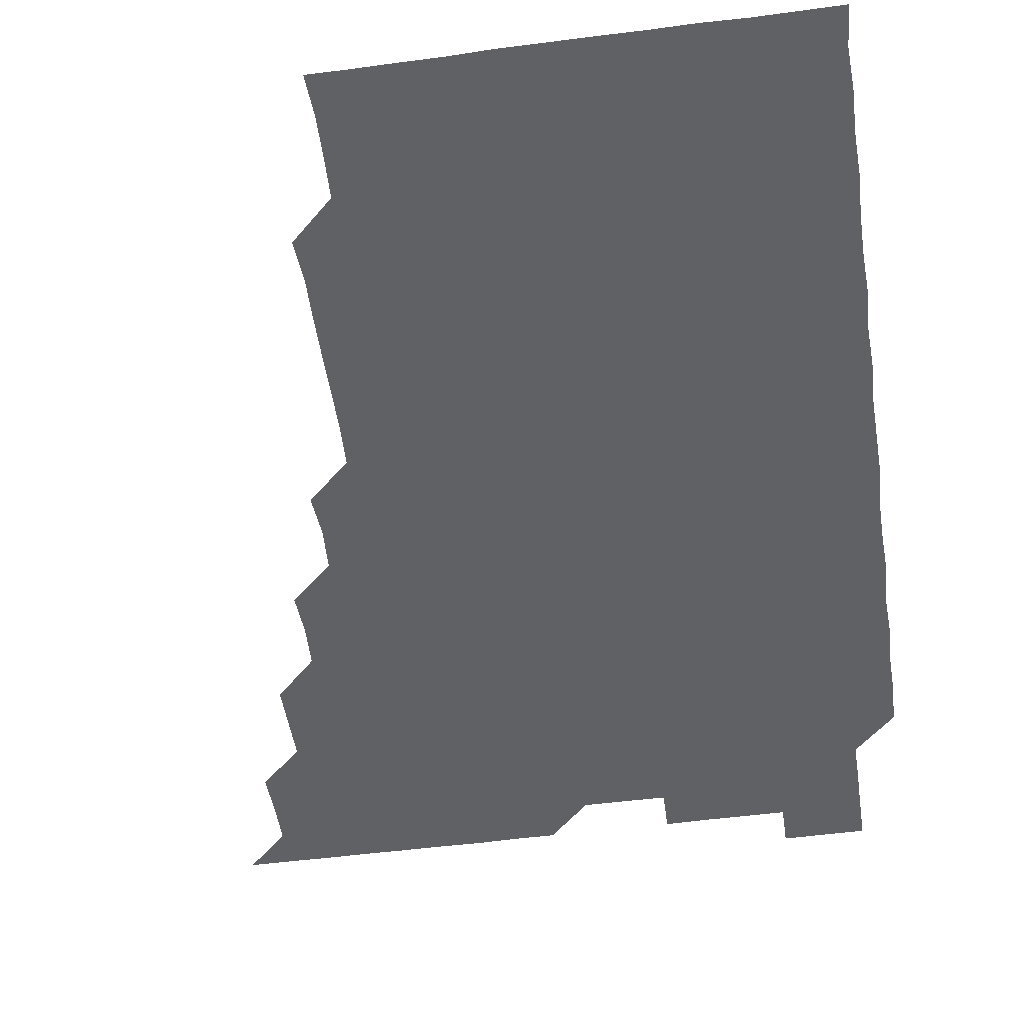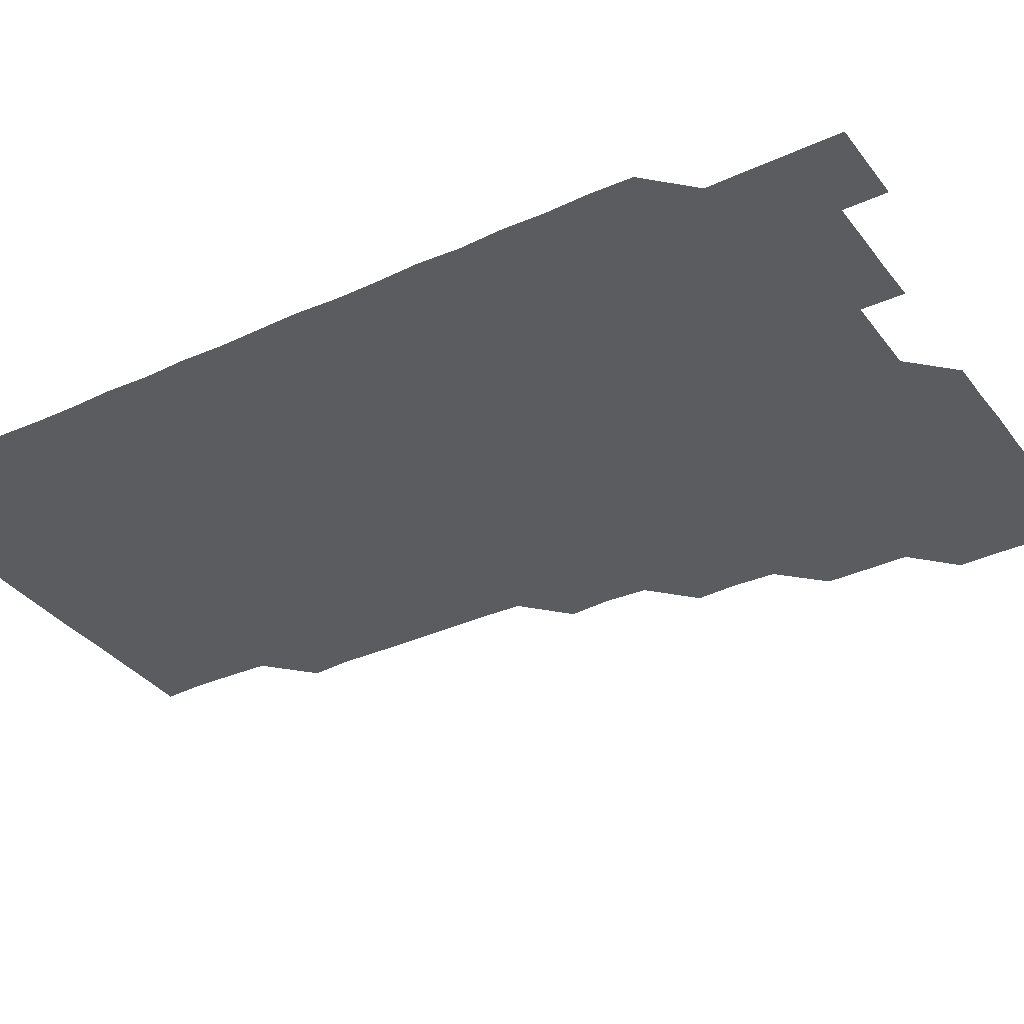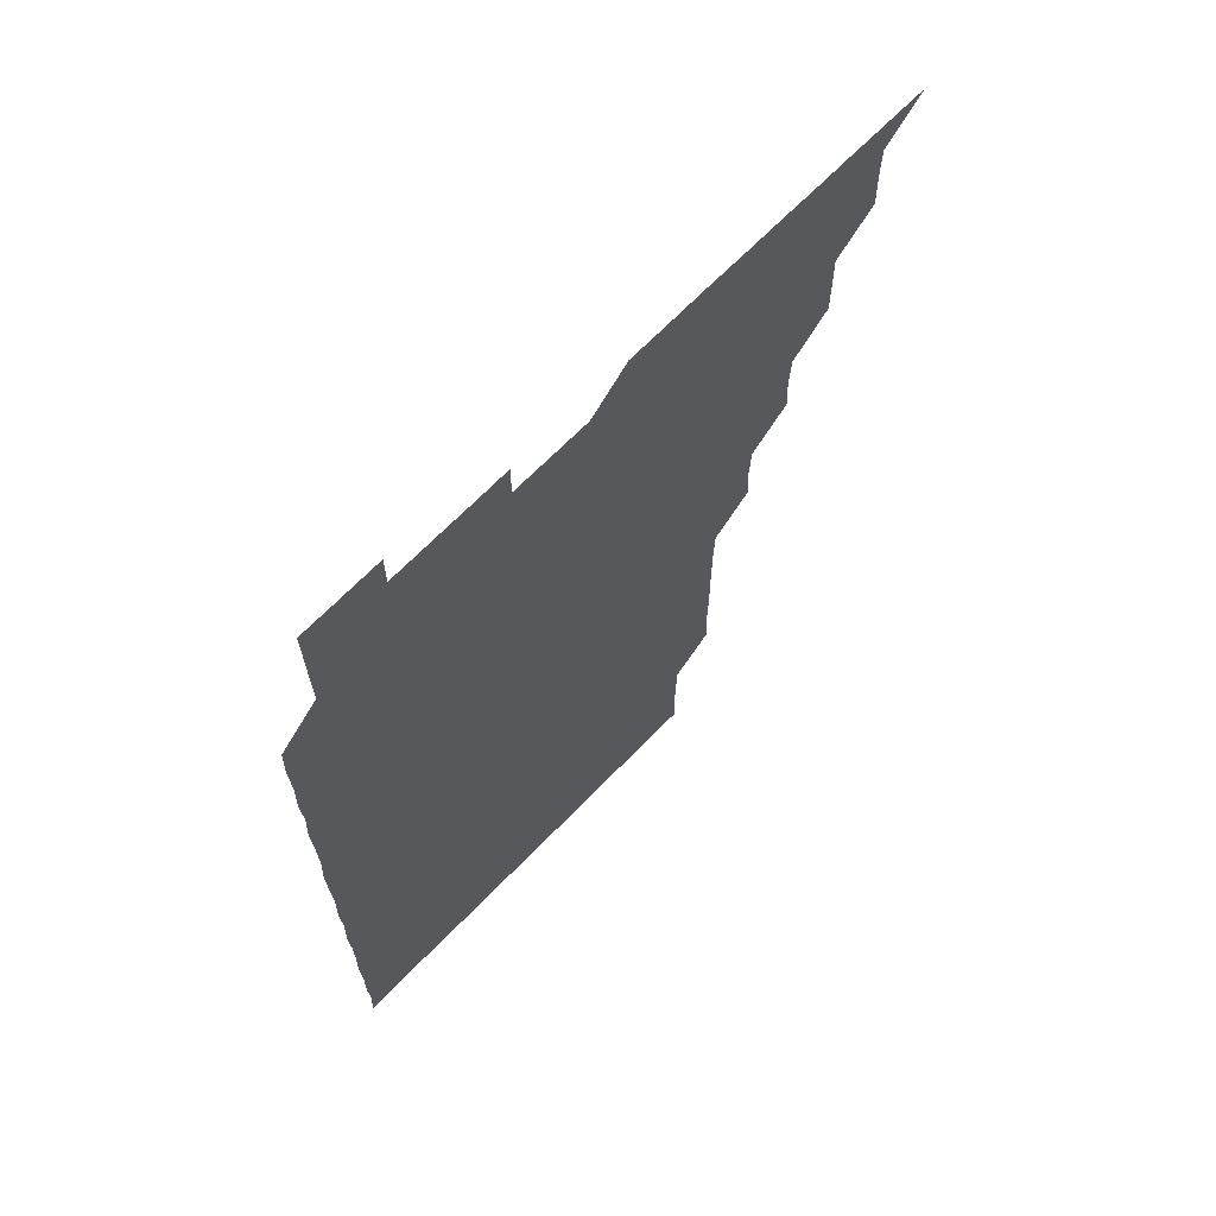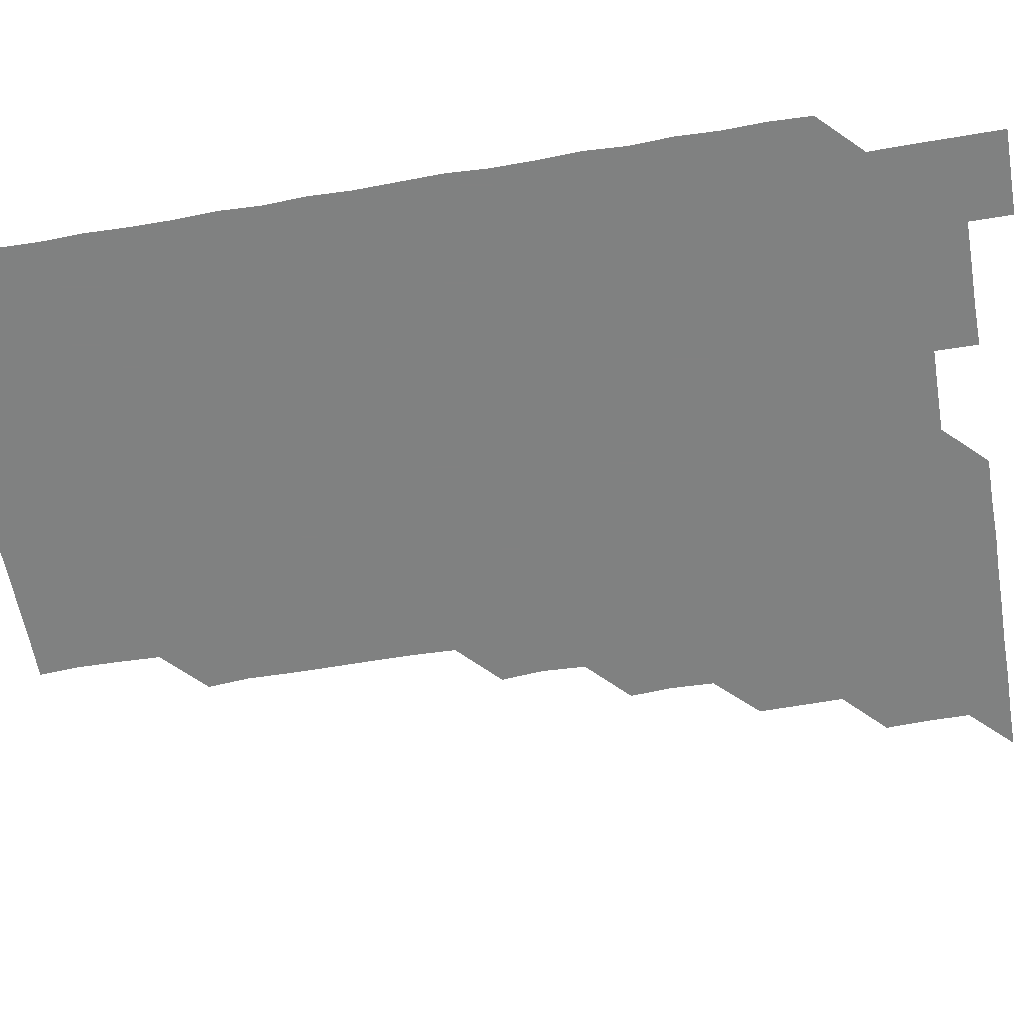
<metadata>
{"format":"obj","ext":"obj","renderer":"f3d","projection":"perspective","resolution":1024,"background":"white","views":[{"elev":-50.2,"azim":8.3,"up":"+Z"},{"elev":-34.8,"azim":121.6,"up":"+Z"},{"elev":68.2,"azim":134.3,"up":"+Y"},{"elev":-60.3,"azim":99.8,"up":"+Z"}]}
</metadata>
<code>
v 466 526 0
v 480.6 480.7 0
v 481.2 495.8 0
v 481.1 510.9 0
v 481 526 0
v 495.8 435.7 0
v 495.9 450.5 0
v 496.1 465.9 0
v 496.2 481.2 0
v 496.2 496 0
v 496.1 510.9 0
v 495.9 526.2 0
v 510.5 390.3 0
v 511.4 405.3 0
v 510.8 420.6 0
v 511.4 436.3 0
v 510.9 451.1 0
v 510.6 465.7 0
v 511.3 481.2 0
v 511.1 496 0
v 511.1 510.9 0
v 511 526 0
v 525.4 345.3 0
v 526.6 360.1 0
v 526 375.7 0
v 526 391.3 0
v 526.4 406.3 0
v 525.9 420.9 0
v 526.1 436.1 0
v 526.1 451.1 0
v 526.1 466.1 0
v 526 481 0
v 526 496 0
v 526 510.9 0
v 526 526.1 0
v 540.5 239.8 0
v 541.7 254.5 0
v 541.4 269.9 0
v 541.4 285 0
v 541.4 299.9 0
v 541.4 315.3 0
v 540.9 330.8 0
v 541 346.3 0
v 541 361 0
v 541.2 376.3 0
v 540.9 390.9 0
v 541 406 0
v 541 421 0
v 541.1 436.1 0
v 541 451 0
v 541.3 466.1 0
v 541.1 481 0
v 541 496 0
v 541.1 510.8 0
v 541 526.1 0
v 556 180.7 0
v 556.8 194.9 0
v 556.6 209.5 0
v 556.1 225 0
v 556.6 241.5 0
v 555.9 256 0
v 556.4 271.3 0
v 555.8 285.9 0
v 556.5 301.5 0
v 555.9 315.9 0
v 556.1 331.1 0
v 555.8 345.8 0
v 556.2 361.2 0
v 556.1 376.1 0
v 556.2 391.2 0
v 555.9 405.9 0
v 556.3 421.3 0
v 555.9 436 0
v 556.2 451.2 0
v 556.1 466 0
v 556 481 0
v 556.1 495.9 0
v 556 511 0
v 555.9 526.3 0
v 570.1 180.8 0
v 571.5 195.9 0
v 571.2 211.1 0
v 571.3 226.6 0
v 571.2 241.5 0
v 571.3 256.5 0
v 571 271.2 0
v 571.1 286.4 0
v 571.2 301.4 0
v 571.1 316 0
v 571.3 331.4 0
v 571.2 346.4 0
v 570.9 360.8 0
v 571 376 0
v 571 391.2 0
v 571.3 406.4 0
v 571.1 421.1 0
v 571 436 0
v 571.1 451.1 0
v 571 466 0
v 571.1 481 0
v 571.1 495.8 0
v 570.9 511.1 0
v 570.9 526 0
v 584.6 180.7 0
v 586.4 196.8 0
v 586.4 211.7 0
v 586.1 226.1 0
v 586.1 241.2 0
v 586 256.3 0
v 586.1 271.2 0
v 586.1 286 0
v 585.9 301.1 0
v 586.3 316.5 0
v 586 331.1 0
v 585.9 345.9 0
v 586.1 361.3 0
v 586 376.4 0
v 586.1 390.9 0
v 586.1 406.1 0
v 586 420.9 0
v 586 435.9 0
v 586.1 451.1 0
v 586 466 0
v 586 481 0
v 586 496 0
v 585.9 511.1 0
v 585.8 526 0
v 599.8 180.7 0
v 601.3 196.8 0
v 601.1 211.5 0
v 601.2 226.4 0
v 601.1 241.1 0
v 600.9 255.8 0
v 601 271 0
v 601 286.4 0
v 601.1 300.9 0
v 601 316.4 0
v 601 331 0
v 601.1 346.3 0
v 601 361.1 0
v 600.8 375.3 0
v 600.9 390.9 0
v 601.1 406.2 0
v 601 421 0
v 601.1 436.3 0
v 601 451 0
v 601 466 0
v 601 481 0
v 601.1 495.9 0
v 600.9 510.9 0
v 615.4 180.3 0
v 615.8 196.6 0
v 616 211.5 0
v 616.1 226.1 0
v 616 241.3 0
v 616 256.1 0
v 616.1 271.4 0
v 615.9 285.8 0
v 615.9 301.5 0
v 616.1 316.1 0
v 616 331.2 0
v 616 346.1 0
v 616.1 361.4 0
v 616.1 376.2 0
v 616 391.1 0
v 616 406.3 0
v 616 420.9 0
v 616 436.1 0
v 616 451.1 0
v 616.1 466 0
v 616.1 480.9 0
v 616 496 0
v 616 511 0
v 630.8 180.4 0
v 631 196.2 0
v 630.9 210.9 0
v 630.9 226.3 0
v 631 241.3 0
v 631.1 256.2 0
v 631 271.2 0
v 631.2 286.1 0
v 631 300.5 0
v 630.9 316.4 0
v 631 330.6 0
v 630.9 346.2 0
v 631 361 0
v 631 376.2 0
v 631 391 0
v 631 406.1 0
v 631 421.1 0
v 631 436.1 0
v 631 451.1 0
v 631 466.1 0
v 631 481 0
v 631.1 495.9 0
v 631.1 511.1 0
v 630.9 526.2 0
v 645.9 180.4 0
v 645.9 196.6 0
v 646 211.6 0
v 646.1 226 0
v 645.9 241.1 0
v 646.1 256.2 0
v 645.8 271.2 0
v 646.1 286.8 0
v 646.1 300.9 0
v 645.8 316.4 0
v 646.1 331.2 0
v 646 346 0
v 645.9 361.2 0
v 645.9 376.2 0
v 646 391.1 0
v 645.9 406.1 0
v 646 421.1 0
v 646 436.1 0
v 646 451 0
v 646 466 0
v 646 481 0
v 646 496 0
v 646.1 510.9 0
v 645.9 525.9 0
v 661.3 180.6 0
v 661 196.5 0
v 660.8 211.2 0
v 660.8 226.6 0
v 661.2 240.6 0
v 660.7 256.6 0
v 661.2 270.6 0
v 660.8 286.1 0
v 660.9 301.4 0
v 660.9 316.2 0
v 660.8 331.4 0
v 660.8 346.4 0
v 661.1 360.9 0
v 661 375.9 0
v 661 391 0
v 661.1 405.7 0
v 660.8 421.3 0
v 660.8 436.3 0
v 661 451.1 0
v 661 466.1 0
v 661 481 0
v 661 496 0
v 661 510.9 0
v 660.9 526 0
v 676.5 180.5 0
v 675.8 196.5 0
v 675.9 211.1 0
v 676.1 225.8 0
v 675.9 241.3 0
v 676 256.1 0
v 676.1 271 0
v 675.6 286.5 0
v 675.7 301.3 0
v 676.3 315.7 0
v 675.8 331.1 0
v 676.2 345.7 0
v 675.9 361.2 0
v 675.8 376.3 0
v 675.9 391.1 0
v 675.7 406.5 0
v 676 421 0
v 676.2 435.8 0
v 675.9 451.1 0
v 675.9 466.1 0
v 676 481 0
v 676 496 0
v 676 511 0
v 676 525.9 0
v 676 541.1 0
v 691.8 180.9 0
v 690.7 196.6 0
v 690.9 211.1 0
v 690.7 226.4 0
v 691.1 240.9 0
v 690.7 256.4 0
v 690.7 271.6 0
v 690.7 286.3 0
v 691.1 300.7 0
v 690.7 316.6 0
v 690.9 331.1 0
v 690.7 346.5 0
v 690.9 361.1 0
v 690.7 376.3 0
v 691 391 0
v 690.9 406.1 0
v 691.1 420.8 0
v 690.7 436.3 0
v 691.1 450.9 0
v 690.9 466.1 0
v 690.8 481.2 0
v 690.9 496 0
v 691 511 0
v 691 526 0
v 690.9 541 0
v 706.9 180.8 0
v 705.6 196.3 0
v 705.6 211.5 0
v 706 226 0
v 705.6 241.6 0
v 705.7 256.2 0
v 705.7 271.3 0
v 705.8 286.4 0
v 705.5 301.4 0
v 705.3 316.6 0
v 705.7 331 0
v 706 346.3 0
v 705 361.6 0
v 706.1 375.6 0
v 705.8 391.2 0
v 705.3 406.6 0
v 705.8 420.9 0
v 705.6 436.4 0
v 705.8 451 0
v 705.8 466.2 0
v 705.5 481.1 0
v 705.9 495.6 0
v 706 511 0
v 706 526 0
v 706 541 0
v 721.3 180.7 0
v 720.4 195.2 0
v 721.1 210.1 0
v 720.7 225.2 0
v 721.2 240 0
v 720.8 254.9 0
v 720.8 270 0
v 721.4 285 0
v 720.9 299.9 0
v 721.5 315.1 0
v 721 330.1 0
v 721.4 345.2 0
v 721.7 360.3 0
v 721 375.2 0
v 721.1 390.3 0
v 721.7 405.4 0
v 720.9 420.3 0
v 721.6 435.5 0
v 721 450.5 0
v 721.5 465.5 0
v 720.9 480.4 0
f 4 5 1
f 8 9 2
f 2 9 3
f 9 10 3
f 3 10 4
f 10 11 4
f 4 11 5
f 11 12 5
f 15 16 6
f 6 16 7
f 16 17 7
f 7 17 8
f 17 18 8
f 8 18 9
f 18 19 9
f 9 19 10
f 19 20 10
f 10 20 11
f 20 21 11
f 11 21 12
f 21 22 12
f 25 26 13
f 13 26 14
f 26 27 14
f 14 27 15
f 27 28 15
f 15 28 16
f 28 29 16
f 16 29 17
f 29 30 17
f 17 30 18
f 30 31 18
f 18 31 19
f 31 32 19
f 19 32 20
f 32 33 20
f 20 33 21
f 33 34 21
f 21 34 22
f 34 35 22
f 42 43 23
f 23 43 24
f 43 44 24
f 24 44 25
f 44 45 25
f 25 45 26
f 45 46 26
f 26 46 27
f 46 47 27
f 27 47 28
f 47 48 28
f 28 48 29
f 48 49 29
f 29 49 30
f 49 50 30
f 30 50 31
f 50 51 31
f 31 51 32
f 51 52 32
f 32 52 33
f 52 53 33
f 33 53 34
f 53 54 34
f 34 54 35
f 54 55 35
f 59 60 36
f 36 60 37
f 60 61 37
f 37 61 38
f 61 62 38
f 38 62 39
f 62 63 39
f 39 63 40
f 63 64 40
f 40 64 41
f 64 65 41
f 41 65 42
f 65 66 42
f 42 66 43
f 66 67 43
f 43 67 44
f 67 68 44
f 44 68 45
f 68 69 45
f 45 69 46
f 69 70 46
f 46 70 47
f 70 71 47
f 47 71 48
f 71 72 48
f 48 72 49
f 72 73 49
f 49 73 50
f 73 74 50
f 50 74 51
f 74 75 51
f 51 75 52
f 75 76 52
f 52 76 53
f 76 77 53
f 53 77 54
f 77 78 54
f 54 78 55
f 78 79 55
f 56 80 57
f 80 81 57
f 57 81 58
f 81 82 58
f 58 82 59
f 82 83 59
f 59 83 60
f 83 84 60
f 60 84 61
f 84 85 61
f 61 85 62
f 85 86 62
f 62 86 63
f 86 87 63
f 63 87 64
f 87 88 64
f 64 88 65
f 88 89 65
f 65 89 66
f 89 90 66
f 66 90 67
f 90 91 67
f 67 91 68
f 91 92 68
f 68 92 69
f 92 93 69
f 69 93 70
f 93 94 70
f 70 94 71
f 94 95 71
f 71 95 72
f 95 96 72
f 72 96 73
f 96 97 73
f 73 97 74
f 97 98 74
f 74 98 75
f 98 99 75
f 75 99 76
f 99 100 76
f 76 100 77
f 100 101 77
f 77 101 78
f 101 102 78
f 78 102 79
f 102 103 79
f 80 104 81
f 104 105 81
f 81 105 82
f 105 106 82
f 82 106 83
f 106 107 83
f 83 107 84
f 107 108 84
f 84 108 85
f 108 109 85
f 85 109 86
f 109 110 86
f 86 110 87
f 110 111 87
f 87 111 88
f 111 112 88
f 88 112 89
f 112 113 89
f 89 113 90
f 113 114 90
f 90 114 91
f 114 115 91
f 91 115 92
f 115 116 92
f 92 116 93
f 116 117 93
f 93 117 94
f 117 118 94
f 94 118 95
f 118 119 95
f 95 119 96
f 119 120 96
f 96 120 97
f 120 121 97
f 97 121 98
f 121 122 98
f 98 122 99
f 122 123 99
f 99 123 100
f 123 124 100
f 100 124 101
f 124 125 101
f 101 125 102
f 125 126 102
f 102 126 103
f 126 127 103
f 104 128 105
f 128 129 105
f 105 129 106
f 129 130 106
f 106 130 107
f 130 131 107
f 107 131 108
f 131 132 108
f 108 132 109
f 132 133 109
f 109 133 110
f 133 134 110
f 110 134 111
f 134 135 111
f 111 135 112
f 135 136 112
f 112 136 113
f 136 137 113
f 113 137 114
f 137 138 114
f 114 138 115
f 138 139 115
f 115 139 116
f 139 140 116
f 116 140 117
f 140 141 117
f 117 141 118
f 141 142 118
f 118 142 119
f 142 143 119
f 119 143 120
f 143 144 120
f 120 144 121
f 144 145 121
f 121 145 122
f 145 146 122
f 122 146 123
f 146 147 123
f 123 147 124
f 147 148 124
f 124 148 125
f 148 149 125
f 125 149 126
f 149 150 126
f 126 150 127
f 128 151 129
f 151 152 129
f 129 152 130
f 152 153 130
f 130 153 131
f 153 154 131
f 131 154 132
f 154 155 132
f 132 155 133
f 155 156 133
f 133 156 134
f 156 157 134
f 134 157 135
f 157 158 135
f 135 158 136
f 158 159 136
f 136 159 137
f 159 160 137
f 137 160 138
f 160 161 138
f 138 161 139
f 161 162 139
f 139 162 140
f 162 163 140
f 140 163 141
f 163 164 141
f 141 164 142
f 164 165 142
f 142 165 143
f 165 166 143
f 143 166 144
f 166 167 144
f 144 167 145
f 167 168 145
f 145 168 146
f 168 169 146
f 146 169 147
f 169 170 147
f 147 170 148
f 170 171 148
f 148 171 149
f 171 172 149
f 149 172 150
f 172 173 150
f 151 174 152
f 174 175 152
f 152 175 153
f 175 176 153
f 153 176 154
f 176 177 154
f 154 177 155
f 177 178 155
f 155 178 156
f 178 179 156
f 156 179 157
f 179 180 157
f 157 180 158
f 180 181 158
f 158 181 159
f 181 182 159
f 159 182 160
f 182 183 160
f 160 183 161
f 183 184 161
f 161 184 162
f 184 185 162
f 162 185 163
f 185 186 163
f 163 186 164
f 186 187 164
f 164 187 165
f 187 188 165
f 165 188 166
f 188 189 166
f 166 189 167
f 189 190 167
f 167 190 168
f 190 191 168
f 168 191 169
f 191 192 169
f 169 192 170
f 192 193 170
f 170 193 171
f 193 194 171
f 171 194 172
f 194 195 172
f 172 195 173
f 195 196 173
f 174 198 175
f 198 199 175
f 175 199 176
f 199 200 176
f 176 200 177
f 200 201 177
f 177 201 178
f 201 202 178
f 178 202 179
f 202 203 179
f 179 203 180
f 203 204 180
f 180 204 181
f 204 205 181
f 181 205 182
f 205 206 182
f 182 206 183
f 206 207 183
f 183 207 184
f 207 208 184
f 184 208 185
f 208 209 185
f 185 209 186
f 209 210 186
f 186 210 187
f 210 211 187
f 187 211 188
f 211 212 188
f 188 212 189
f 212 213 189
f 189 213 190
f 213 214 190
f 190 214 191
f 214 215 191
f 191 215 192
f 215 216 192
f 192 216 193
f 216 217 193
f 193 217 194
f 217 218 194
f 194 218 195
f 218 219 195
f 195 219 196
f 219 220 196
f 196 220 197
f 220 221 197
f 198 222 199
f 222 223 199
f 199 223 200
f 223 224 200
f 200 224 201
f 224 225 201
f 201 225 202
f 225 226 202
f 202 226 203
f 226 227 203
f 203 227 204
f 227 228 204
f 204 228 205
f 228 229 205
f 205 229 206
f 229 230 206
f 206 230 207
f 230 231 207
f 207 231 208
f 231 232 208
f 208 232 209
f 232 233 209
f 209 233 210
f 233 234 210
f 210 234 211
f 234 235 211
f 211 235 212
f 235 236 212
f 212 236 213
f 236 237 213
f 213 237 214
f 237 238 214
f 214 238 215
f 238 239 215
f 215 239 216
f 239 240 216
f 216 240 217
f 240 241 217
f 217 241 218
f 241 242 218
f 218 242 219
f 242 243 219
f 219 243 220
f 243 244 220
f 220 244 221
f 244 245 221
f 222 246 223
f 246 247 223
f 223 247 224
f 247 248 224
f 224 248 225
f 248 249 225
f 225 249 226
f 249 250 226
f 226 250 227
f 250 251 227
f 227 251 228
f 251 252 228
f 228 252 229
f 252 253 229
f 229 253 230
f 253 254 230
f 230 254 231
f 254 255 231
f 231 255 232
f 255 256 232
f 232 256 233
f 256 257 233
f 233 257 234
f 257 258 234
f 234 258 235
f 258 259 235
f 235 259 236
f 259 260 236
f 236 260 237
f 260 261 237
f 237 261 238
f 261 262 238
f 238 262 239
f 262 263 239
f 239 263 240
f 263 264 240
f 240 264 241
f 264 265 241
f 241 265 242
f 265 266 242
f 242 266 243
f 266 267 243
f 243 267 244
f 267 268 244
f 244 268 245
f 268 269 245
f 246 271 247
f 271 272 247
f 247 272 248
f 272 273 248
f 248 273 249
f 273 274 249
f 249 274 250
f 274 275 250
f 250 275 251
f 275 276 251
f 251 276 252
f 276 277 252
f 252 277 253
f 277 278 253
f 253 278 254
f 278 279 254
f 254 279 255
f 279 280 255
f 255 280 256
f 280 281 256
f 256 281 257
f 281 282 257
f 257 282 258
f 282 283 258
f 258 283 259
f 283 284 259
f 259 284 260
f 284 285 260
f 260 285 261
f 285 286 261
f 261 286 262
f 286 287 262
f 262 287 263
f 287 288 263
f 263 288 264
f 288 289 264
f 264 289 265
f 289 290 265
f 265 290 266
f 290 291 266
f 266 291 267
f 291 292 267
f 267 292 268
f 292 293 268
f 268 293 269
f 293 294 269
f 269 294 270
f 294 295 270
f 271 296 272
f 296 297 272
f 272 297 273
f 297 298 273
f 273 298 274
f 298 299 274
f 274 299 275
f 299 300 275
f 275 300 276
f 300 301 276
f 276 301 277
f 301 302 277
f 277 302 278
f 302 303 278
f 278 303 279
f 303 304 279
f 279 304 280
f 304 305 280
f 280 305 281
f 305 306 281
f 281 306 282
f 306 307 282
f 282 307 283
f 307 308 283
f 283 308 284
f 308 309 284
f 284 309 285
f 309 310 285
f 285 310 286
f 310 311 286
f 286 311 287
f 311 312 287
f 287 312 288
f 312 313 288
f 288 313 289
f 313 314 289
f 289 314 290
f 314 315 290
f 290 315 291
f 315 316 291
f 291 316 292
f 316 317 292
f 292 317 293
f 317 318 293
f 293 318 294
f 318 319 294
f 294 319 295
f 319 320 295
f 296 321 297
f 321 322 297
f 297 322 298
f 322 323 298
f 298 323 299
f 323 324 299
f 299 324 300
f 324 325 300
f 300 325 301
f 325 326 301
f 301 326 302
f 326 327 302
f 302 327 303
f 327 328 303
f 303 328 304
f 328 329 304
f 304 329 305
f 329 330 305
f 305 330 306
f 330 331 306
f 306 331 307
f 331 332 307
f 307 332 308
f 332 333 308
f 308 333 309
f 333 334 309
f 309 334 310
f 334 335 310
f 310 335 311
f 335 336 311
f 311 336 312
f 336 337 312
f 312 337 313
f 337 338 313
f 313 338 314
f 338 339 314
f 314 339 315
f 339 340 315
f 315 340 316
f 340 341 316
f 316 341 317

</code>
